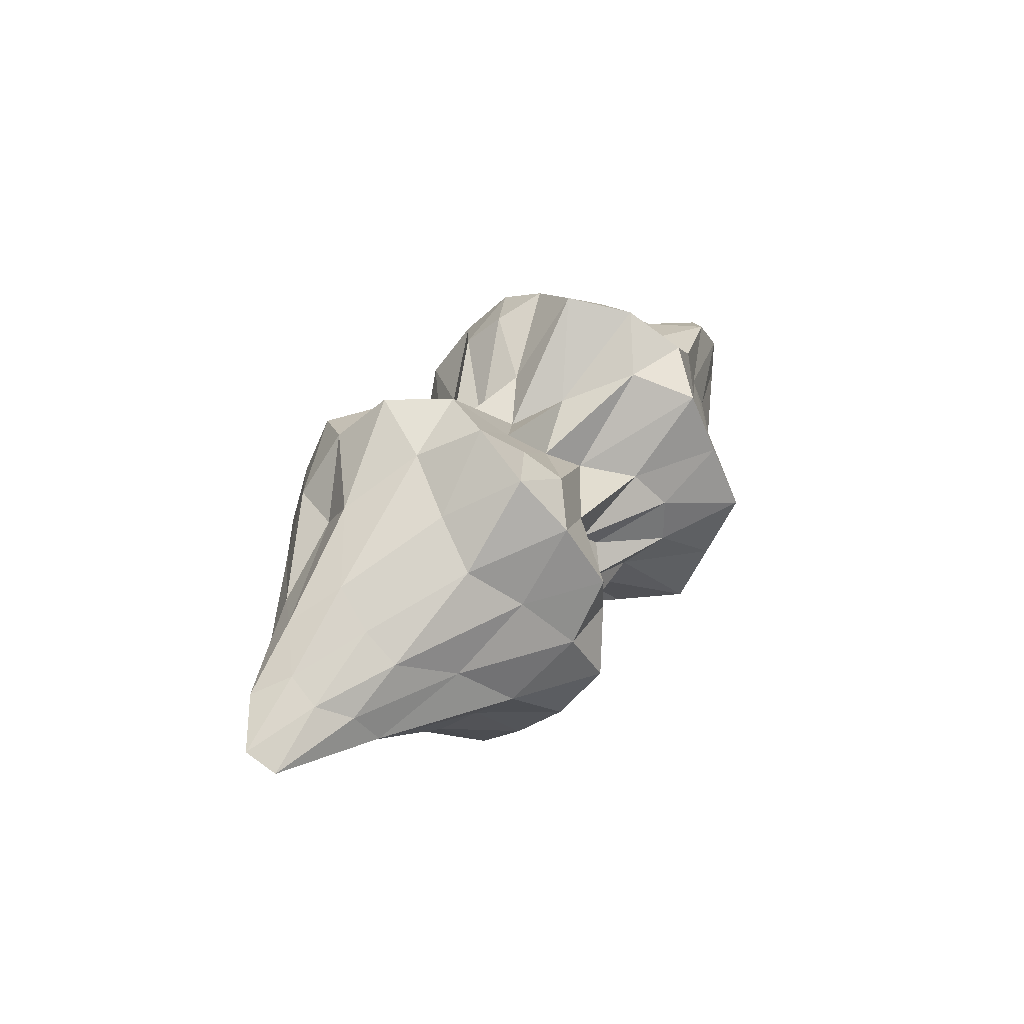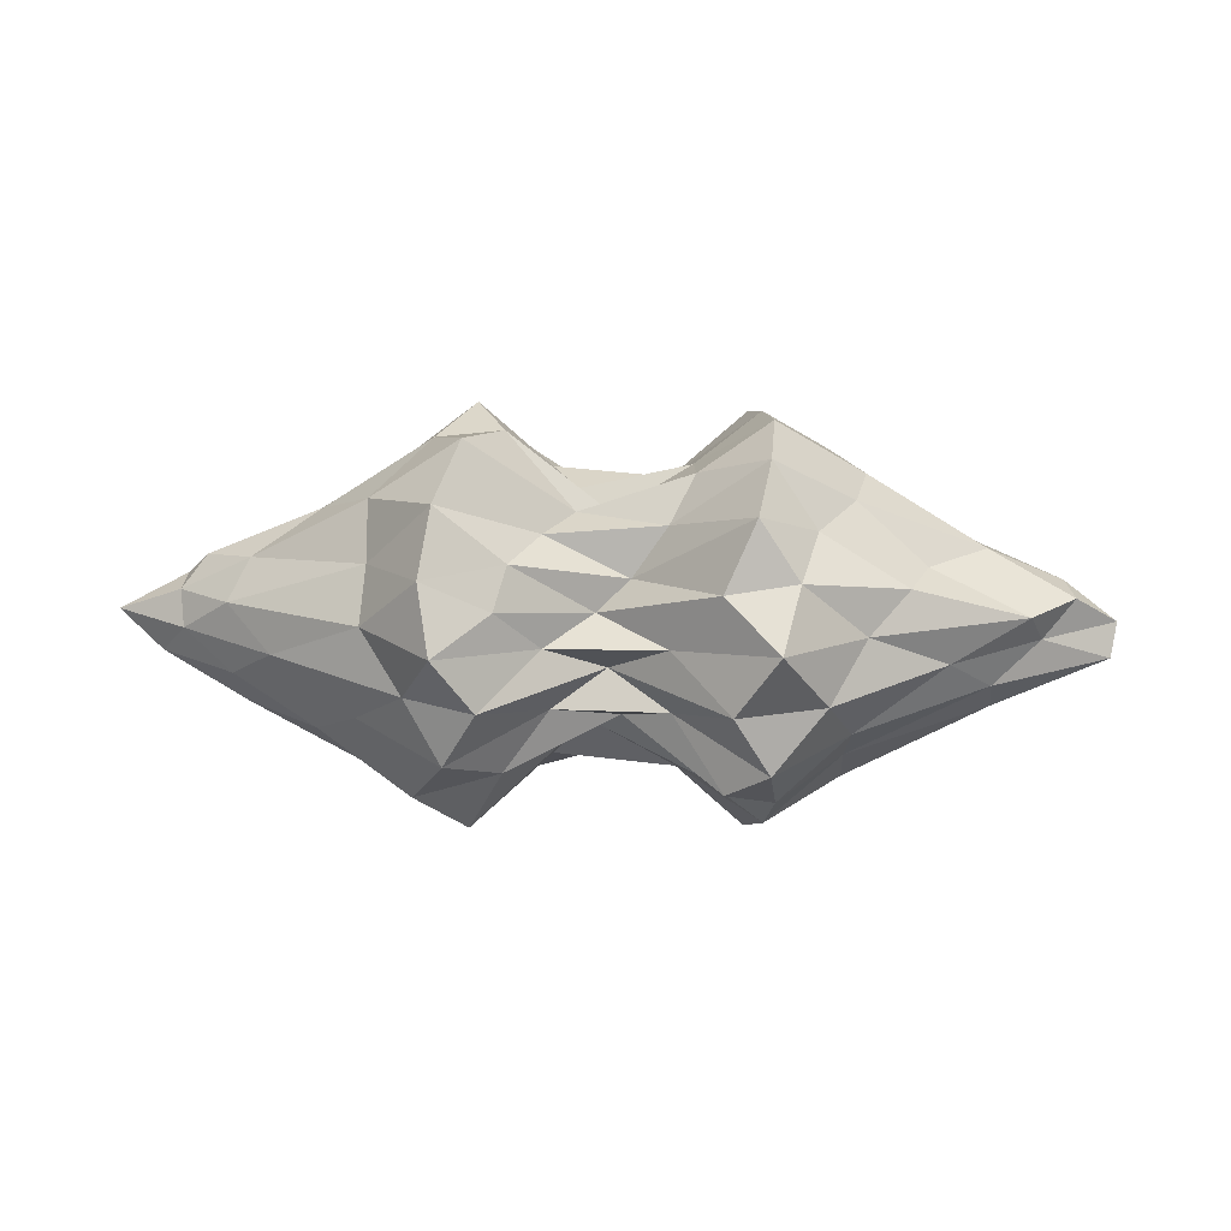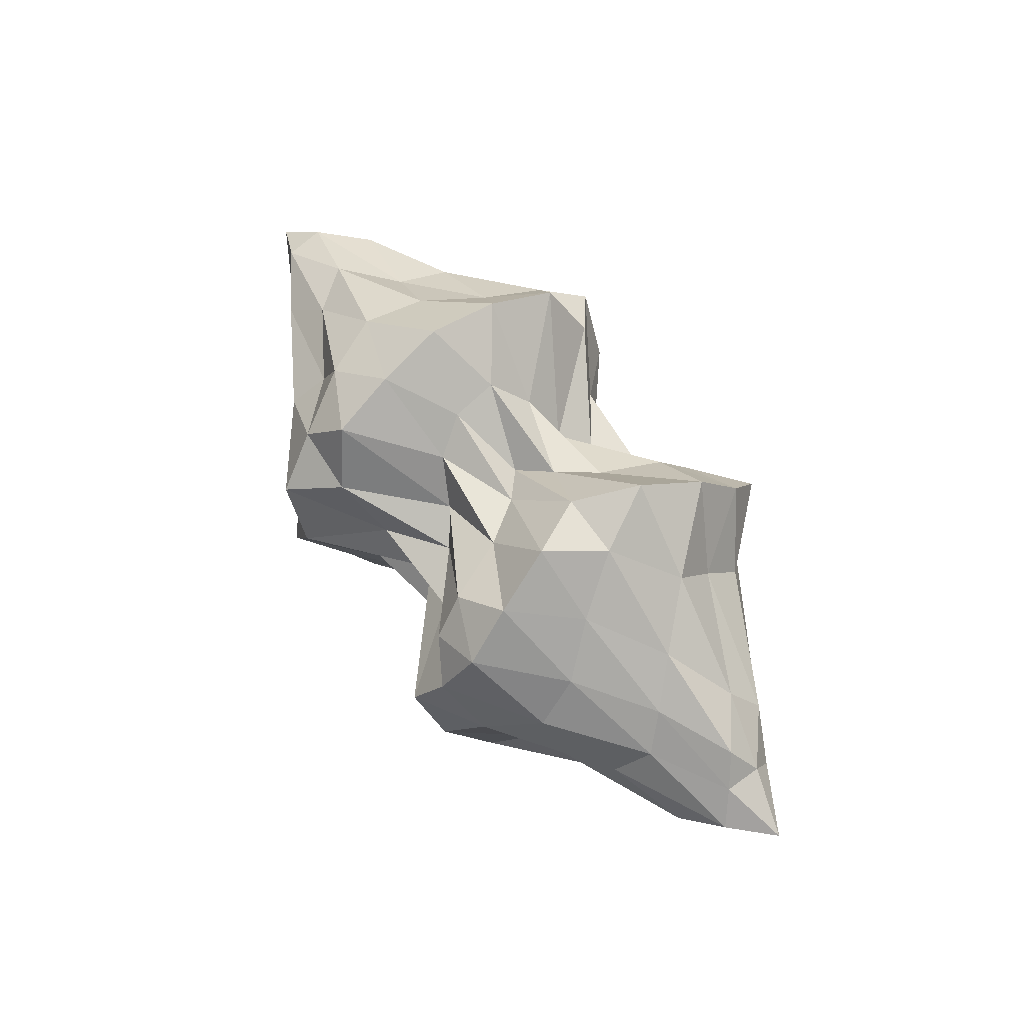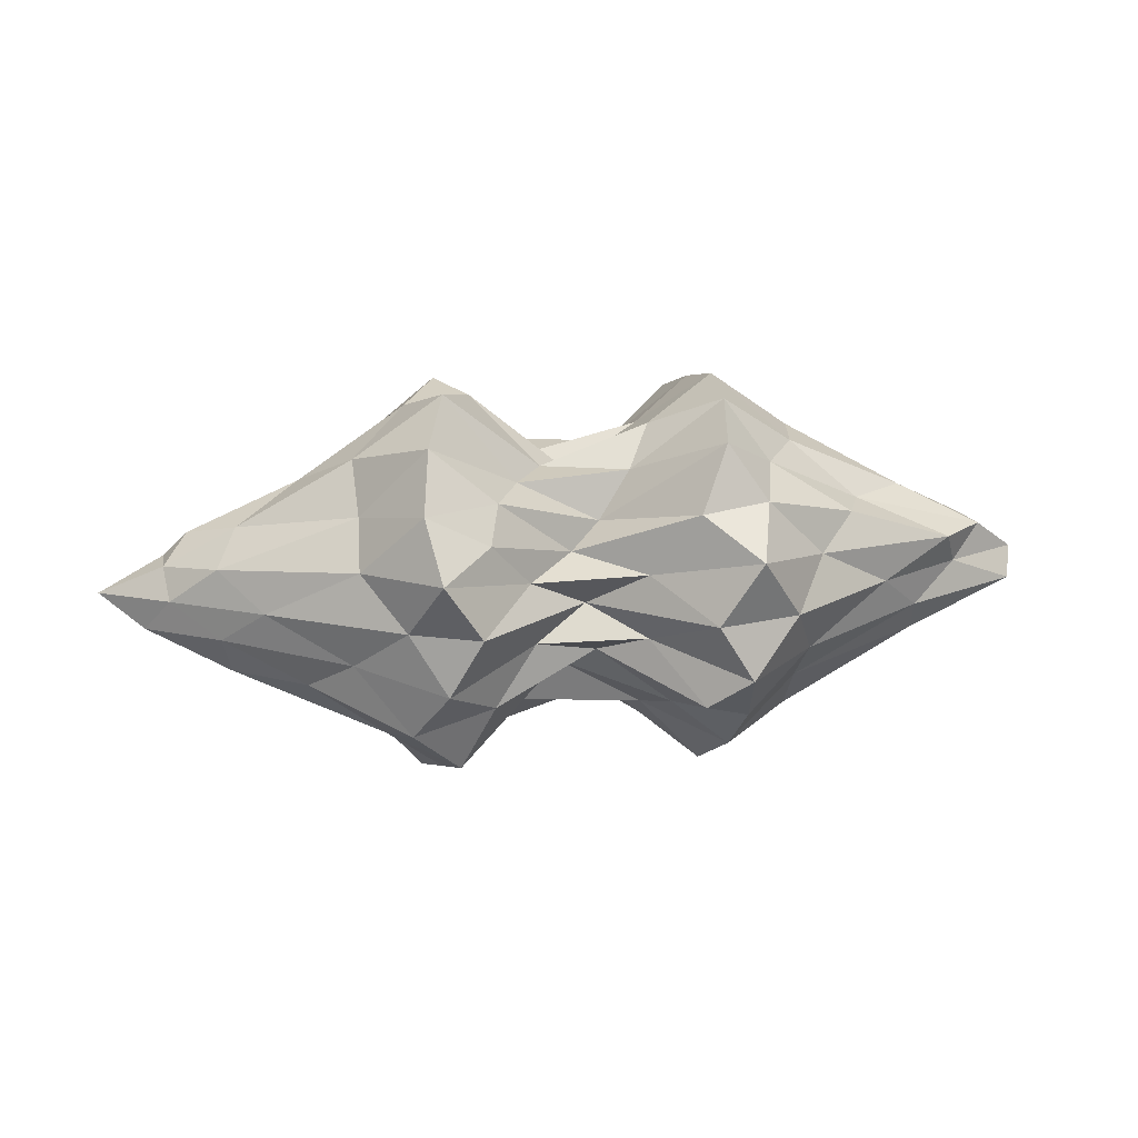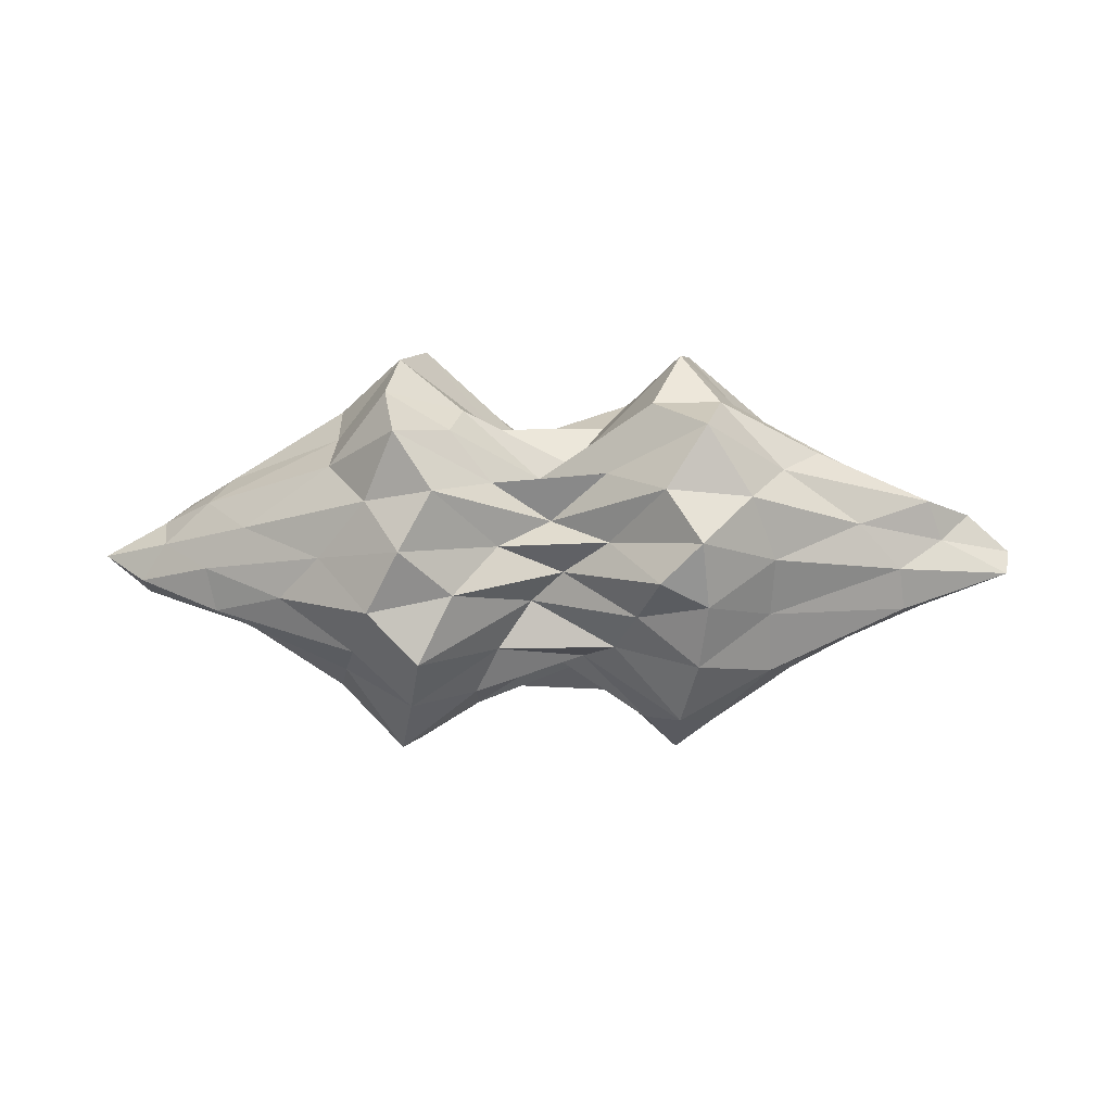
<metadata>
{"format":"obj","ext":"obj","renderer":"f3d","projection":"perspective","resolution":1024,"background":"white","views":[{"elev":35.3,"azim":122.6,"up":"+Y"},{"elev":25.6,"azim":1.8,"up":"+Z"},{"elev":63.8,"azim":-126.2,"up":"+Z"},{"elev":17.9,"azim":-9.8,"up":"+Z"},{"elev":-17.1,"azim":1.0,"up":"+Z"}]}
</metadata>
<code>
o zerog_gib6_Icosphere.006
v 0.06004 0.006006 -0.1729
v -0.1263 0.0277 -0.1297
v 0.000369 0.1642 -0.08093
v 0.1636 0.0775 -0.02723
v 0.1378 -0.1126 -0.04278
v -0.04129 -0.1434 -0.1061
v -0.1378 0.1126 0.04268
v 0.04129 0.1434 0.106
v 0.1263 -0.0277 0.1296
v -0.000369 -0.1642 0.08082
v -0.1636 -0.0775 0.02713
v -0.06004 -0.006006 0.1728
f 1 2 3
f 2 1 6
f 1 3 4
f 1 4 5
f 1 5 6
f 2 6 11
f 3 2 7
f 4 3 8
f 5 4 9
f 6 5 10
f 2 11 7
f 3 7 8
f 4 8 9
f 5 9 10
f 6 10 11
f 7 11 12
f 8 7 12
f 9 8 12
f 10 9 12
f 11 10 12
o zerog_gib5_Icosphere.005
v 0.1109 0.1171 -0.2171
v -0.1705 0.08482 -0.1921
v -0.03275 0.2675 -0.02318
v 0.2188 0.1529 0.04355
v 0.2366 -0.1006 -0.08415
v -0.004059 -0.1427 -0.2298
v -0.2366 0.1006 0.08405
v 0.004059 0.1427 0.2297
v 0.1705 -0.08482 0.192
v 0.03275 -0.2675 0.02308
v -0.2188 -0.1529 -0.04365
v -0.1109 -0.1171 0.217
f 13 14 15
f 14 13 18
f 13 15 16
f 13 16 17
f 13 17 18
f 14 18 23
f 15 14 19
f 16 15 20
f 17 16 21
f 18 17 22
f 14 23 19
f 15 19 20
f 16 20 21
f 17 21 22
f 18 22 23
f 19 23 24
f 20 19 24
f 21 20 24
f 22 21 24
f 23 22 24
o zerog_gib4_Icosphere.004
v 0 0 -0.1905
v -0.1378 0.1001 -0.0852
v 0.05263 0.162 -0.0852
v 0.1703 0 -0.0852
v 0.05263 -0.162 -0.0852
v -0.1378 -0.1001 -0.0852
v -0.05263 0.162 0.08513
v 0.1378 0.1001 0.08513
v 0.1378 -0.1001 0.08513
v -0.05263 -0.162 0.08513
v -0.1703 0 0.08513
v 0 0 0.1904
f 25 26 27
f 26 25 30
f 25 27 28
f 25 28 29
f 25 29 30
f 26 30 35
f 27 26 31
f 28 27 32
f 29 28 33
f 30 29 34
f 26 35 31
f 27 31 32
f 28 32 33
f 29 33 34
f 30 34 35
f 31 35 36
f 32 31 36
f 33 32 36
f 34 33 36
f 35 34 36
o zerog_gib3_Icosphere.003
v -0.04452 -0.1552 -0.000237
v 0.06173 -0.09269 -0.117
v 0.1121 -0.1073 0.04449
v -0.01995 -0.06957 0.1443
v -0.1519 -0.03159 0.04449
v -0.1015 -0.04588 -0.117
v 0.1519 0.03159 -0.0446
v 0.1015 0.04588 0.1169
v -0.06173 0.09269 0.1169
v -0.1121 0.1073 -0.0446
v 0.01995 0.06957 -0.1444
v 0.04452 0.1552 0.000135
f 37 38 39
f 38 37 42
f 37 39 40
f 37 40 41
f 37 41 42
f 38 42 47
f 39 38 43
f 40 39 44
f 41 40 45
f 42 41 46
f 38 47 43
f 39 43 44
f 40 44 45
f 41 45 46
f 42 46 47
f 43 47 48
f 44 43 48
f 45 44 48
f 46 45 48
f 47 46 48
o zerog_gib2_Icosphere.002
v 0 0 -0.2484
v -0.1797 0.1306 -0.1111
v 0.06865 0.2113 -0.1111
v 0.2222 0 -0.1111
v 0.06865 -0.2113 -0.1111
v -0.1797 -0.1306 -0.1111
v -0.06865 0.2113 0.111
v 0.1797 0.1306 0.111
v 0.1797 -0.1306 0.111
v -0.06865 -0.2113 0.111
v -0.2222 0 0.111
v 0 0 0.2484
f 49 50 51
f 50 49 54
f 49 51 52
f 49 52 53
f 49 53 54
f 50 54 59
f 51 50 55
f 52 51 56
f 53 52 57
f 54 53 58
f 50 59 55
f 51 55 56
f 52 56 57
f 53 57 58
f 54 58 59
f 55 59 60
f 56 55 60
f 57 56 60
f 58 57 60
f 59 58 60
o zerog_gib1_Icosphere.001
v 0 0 -0.1301
v -0.09407 0.06834 -0.05819
v 0.03593 0.1106 -0.05819
v 0.1163 0 -0.05819
v 0.03593 -0.1106 -0.05819
v -0.09407 -0.06834 -0.05819
v -0.03593 0.1106 0.05809
v 0.09407 0.06834 0.05809
v 0.09407 -0.06834 0.05809
v -0.03593 -0.1106 0.05809
v -0.1163 0 0.05809
v 0 0 0.1299
f 61 62 63
f 62 61 66
f 61 63 64
f 61 64 65
f 61 65 66
f 62 66 71
f 63 62 67
f 64 63 68
f 65 64 69
f 66 65 70
f 62 71 67
f 63 67 68
f 64 68 69
f 65 69 70
f 66 70 71
f 67 71 72
f 68 67 72
f 69 68 72
f 70 69 72
f 71 70 72
o zerog_mut_mesh_Icosphere
v 0 0 -0.4326
v -1.059 0.3741 -0.2919
v 0.3859 0.6394 -0.3047
v 1.487 -0 -0.2298
v 0.4137 -0.7273 -0.3466
v -1.059 -0.3741 -0.2919
v -0.401 0.6858 0.3258
v 0.9162 0.3796 0.2956
v 1.059 -0.3781 0.2938
v -0.3859 -0.6388 0.3032
v -1.487 -0 0.2257
v 0 -0 0.4074
v 0.3561 0.5518 -0.4637
v 0.2551 0.3101 -0.5006
v 0.1189 0.1057 -0.4326
v -0.302 0.09512 -0.6006
v -0.5433 0.2758 -0.7031
v -0.7287 0.3653 -0.5013
v -0.6888 0.6326 -0.4274
v -0.3839 0.6329 -0.3736
v 0.04766 0.4059 -0.2013
v -1.339 -0.1804 -0.2863
v -1.246 0 -0.2884
v -1.135 0.1837 -0.2905
v -0.302 -0.09512 -0.6006
v -0.5433 -0.2758 -0.7031
v -0.7663 -0.3704 -0.5087
v 1.051 -0 -0.4203
v 0.6353 -0 -0.6986
v 0.3688 -0 -0.684
v 0.6342 0.6929 -0.4456
v 0.8959 0.3796 -0.3678
v 1.279 0.1447 -0.2841
v 0.3311 -0.484 -0.4069
v 0.2465 -0.2933 -0.4731
v 0.1242 -0.1115 -0.4595
v 1.402 -0.1429 -0.2812
v 0.8481 -0.3787 -0.367
v 0.5961 -0.6474 -0.4168
v 0.04766 -0.4059 -0.2013
v -0.3692 -0.5891 -0.3478
v -0.6888 -0.6326 -0.4274
v -1.581 0.07429 0.1156
v -1.676 0.1561 -0.001134
v -1.505 0.2539 -0.1318
v -1.375 -0.2566 -0.1334
v -1.563 -0.1577 -0.001107
v -1.581 -0.07429 0.1156
v -0.2261 0.5391 0.1211
v 0 0.4577 -0.001361
v 0.236 0.5777 -0.1315
v -0.8462 0.5155 -0.1733
v -0.7351 0.701 -0.000355
v -0.5529 0.779 0.2067
v 1.398 0.2587 0.1326
v 1.563 0.1591 -0.001098
v 1.581 0.07494 -0.1188
v 0.5674 0.813 -0.2161
v 0.7018 0.6918 -0.000383
v 0.9622 0.5232 0.1736
v 0.9054 -0.5225 0.174
v 0.7662 -0.716 -0.000389
v 0.5707 -0.8199 -0.2179
v 1.835 -0.07299 -0.1159
v 1.563 -0.1591 -0.00107
v 1.505 -0.2563 0.131
v -0.5858 -0.8473 0.2247
v -0.7018 -0.6872 -0.00035
v -0.8938 -0.5172 -0.1733
v 0.2261 -0.5393 -0.1232
v 0 -0.4327 -0.001361
v -0.2261 -0.5391 0.1211
v -1.188 0.1444 0.2813
v -0.8959 0.3758 0.363
v -0.6125 0.6655 0.4277
v -0.0456 0.3841 0.1893
v 0.3839 0.6335 0.373
v 0.6615 0.6201 0.419
v 1.222 0.1844 0.2903
v 1.365 -0 0.2869
v 1.135 -0.1858 0.2922
v 0.6615 -0.6201 0.419
v 0.3963 -0.6715 0.3955
v -0.0456 -0.3841 0.1893
v -0.6342 -0.6893 0.4428
v -0.8481 -0.3751 0.3625
v -1.301 -0.1429 0.2789
v -0.1242 0.1115 0.4577
v -0.2465 0.2932 0.4714
v -0.3561 0.5514 0.4622
v -1.051 -0 0.4146
v -0.6353 -0 0.6945
v -0.3808 0 0.7238
v 0.2919 0.08983 0.5655
v 0.5433 0.2767 0.7047
v 0.8019 0.3766 0.5169
v 0.3042 -0.09641 0.6076
v 0.5607 -0.2908 0.7409
v 0.7287 -0.3681 0.5044
v -0.1242 -0.1115 0.4577
v -0.2362 -0.274 0.44
v -0.3421 -0.5131 0.4299
v -0.08108 0.3046 -0.2949
v -0.2185 0.2427 -0.4929
v -0.4989 0.5344 -0.6068
v -0.8182 -0.124 -0.5148
v -0.8615 0.1243 -0.5173
v -0.5968 1e-06 -0.8054
v 0.7678 0.2111 -0.5399
v 0.4989 0.2385 -0.7542
v 0.5778 0.4924 -0.6253
v 0.563 -0.4742 -0.6021
v 0.4989 -0.2385 -0.7542
v 0.8545 -0.2137 -0.5492
v -0.4989 -0.5344 -0.6068
v -0.2093 -0.2274 -0.461
v -0.0782 -0.2915 -0.2823
v -1.835 -0 -0.001199
v -1.663 0.08194 -0.1299
v -1.663 -0.08194 -0.1299
v -0.4538 0.8627 -0.000306
v -0.2021 0.513 -0.1289
v -0.5812 0.804 -0.2389
v 1.231 0.3747 -0.00085
v 1.28 0.2504 -0.1497
v 0.8182 0.5364 -0.1968
v 1.211 -0.3751 -0.000839
v 0.8615 -0.5394 -0.1973
v 1.379 -0.2482 -0.1482
v -0.4376 -0.8066 -0.000396
v -0.563 -0.7681 -0.2285
v -0.2021 -0.513 -0.1289
v -0.9236 0.536 0.1941
v -1.211 0.3711 -0.000855
v -1.28 0.2478 0.1462
v 0.5812 0.807 0.2395
v 0.4406 0.8178 -0.000426
v 0.2094 0.5421 0.1336
v 1.689 -0.08236 0.1284
v 1.86 0 -0.001202
v 1.663 0.08259 0.1288
v 0.2185 -0.5803 0.1426
v 0.4376 -0.8077 -0.000393
v 0.5968 -0.8357 0.2479
v -1.379 -0.2457 0.1447
v -1.211 -0.3711 -0.000887
v -0.8615 -0.5343 0.1943
v -0.4958 0.2354 0.7439
v -0.563 0.4726 0.5997
v -0.7678 0.2094 0.5347
v 0.2094 0.2274 0.4594
v 0.4989 0.5356 0.6076
v 0.07821 0.2915 0.2799
v 0.5778 -0 0.7744
v 0.872 -0.1255 0.5216
v 0.9236 0.1254 0.5229
v 0.2093 -0.2274 0.4594
v 0.07821 -0.2915 0.28
v 0.5124 -0.562 0.6377
v -0.5124 -0.2497 0.7892
v -0.8545 -0.2116 0.5433
v -0.5968 -0.5116 0.6495
f 73 88 87
f 74 90 96
f 73 87 102
f 73 102 108
f 73 108 97
f 74 96 117
f 75 93 123
f 76 105 129
f 77 111 135
f 78 114 141
f 74 117 124
f 75 123 130
f 76 129 136
f 77 135 142
f 78 141 118
f 79 147 162
f 80 150 168
f 81 153 171
f 82 156 174
f 83 159 163
f 85 93 75
f 86 175 85
f 87 176 86
f 85 175 93
f 175 92 93
f 86 176 175
f 176 177 175
f 175 177 92
f 177 91 92
f 87 88 176
f 88 89 176
f 176 89 177
f 89 90 177
f 177 90 91
f 90 74 91
f 94 99 78
f 95 178 94
f 96 179 95
f 94 178 99
f 178 98 99
f 95 179 178
f 179 180 178
f 178 180 98
f 180 97 98
f 96 90 179
f 90 89 179
f 179 89 180
f 89 88 180
f 180 88 97
f 88 73 97
f 100 105 76
f 101 181 100
f 102 182 101
f 100 181 105
f 181 104 105
f 101 182 181
f 182 183 181
f 181 183 104
f 183 103 104
f 102 87 182
f 87 86 182
f 182 86 183
f 86 85 183
f 183 85 103
f 85 75 103
f 106 111 77
f 107 184 106
f 108 185 107
f 106 184 111
f 184 110 111
f 107 185 184
f 185 186 184
f 184 186 110
f 186 109 110
f 108 102 185
f 102 101 185
f 185 101 186
f 101 100 186
f 186 100 109
f 100 76 109
f 99 114 78
f 98 187 99
f 97 188 98
f 99 187 114
f 187 113 114
f 98 188 187
f 188 189 187
f 187 189 113
f 189 112 113
f 97 108 188
f 108 107 188
f 188 107 189
f 107 106 189
f 189 106 112
f 106 77 112
f 115 120 83
f 116 190 115
f 117 191 116
f 115 190 120
f 190 119 120
f 116 191 190
f 191 192 190
f 190 192 119
f 192 118 119
f 117 96 191
f 96 95 191
f 191 95 192
f 95 94 192
f 192 94 118
f 94 78 118
f 121 126 79
f 122 193 121
f 123 194 122
f 121 193 126
f 193 125 126
f 122 194 193
f 194 195 193
f 193 195 125
f 195 124 125
f 123 93 194
f 93 92 194
f 194 92 195
f 92 91 195
f 195 91 124
f 91 74 124
f 127 132 80
f 128 196 127
f 129 197 128
f 127 196 132
f 196 131 132
f 128 197 196
f 197 198 196
f 196 198 131
f 198 130 131
f 129 105 197
f 105 104 197
f 197 104 198
f 104 103 198
f 198 103 130
f 103 75 130
f 133 138 81
f 134 199 133
f 135 200 134
f 133 199 138
f 199 137 138
f 134 200 199
f 200 201 199
f 199 201 137
f 201 136 137
f 135 111 200
f 111 110 200
f 200 110 201
f 110 109 201
f 201 109 136
f 109 76 136
f 139 144 82
f 140 202 139
f 141 203 140
f 139 202 144
f 202 143 144
f 140 203 202
f 203 204 202
f 202 204 143
f 204 142 143
f 141 114 203
f 114 113 203
f 203 113 204
f 113 112 204
f 204 112 142
f 112 77 142
f 126 147 79
f 125 205 126
f 124 206 125
f 126 205 147
f 205 146 147
f 125 206 205
f 206 207 205
f 205 207 146
f 207 145 146
f 124 117 206
f 117 116 206
f 206 116 207
f 116 115 207
f 207 115 145
f 115 83 145
f 132 150 80
f 131 208 132
f 130 209 131
f 132 208 150
f 208 149 150
f 131 209 208
f 209 210 208
f 208 210 149
f 210 148 149
f 130 123 209
f 123 122 209
f 209 122 210
f 122 121 210
f 210 121 148
f 121 79 148
f 138 153 81
f 137 211 138
f 136 212 137
f 138 211 153
f 211 152 153
f 137 212 211
f 212 213 211
f 211 213 152
f 213 151 152
f 136 129 212
f 129 128 212
f 212 128 213
f 128 127 213
f 213 127 151
f 127 80 151
f 144 156 82
f 143 214 144
f 142 215 143
f 144 214 156
f 214 155 156
f 143 215 214
f 215 216 214
f 214 216 155
f 216 154 155
f 142 135 215
f 135 134 215
f 215 134 216
f 134 133 216
f 216 133 154
f 133 81 154
f 120 159 83
f 119 217 120
f 118 218 119
f 120 217 159
f 217 158 159
f 119 218 217
f 218 219 217
f 217 219 158
f 219 157 158
f 118 141 218
f 141 140 218
f 218 140 219
f 140 139 219
f 219 139 157
f 139 82 157
f 160 165 84
f 161 220 160
f 162 221 161
f 160 220 165
f 220 164 165
f 161 221 220
f 221 222 220
f 220 222 164
f 222 163 164
f 162 147 221
f 147 146 221
f 221 146 222
f 146 145 222
f 222 145 163
f 145 83 163
f 166 160 84
f 167 223 166
f 168 224 167
f 166 223 160
f 223 161 160
f 167 224 223
f 224 225 223
f 223 225 161
f 225 162 161
f 168 150 224
f 150 149 224
f 224 149 225
f 149 148 225
f 225 148 162
f 148 79 162
f 169 166 84
f 170 226 169
f 171 227 170
f 169 226 166
f 226 167 166
f 170 227 226
f 227 228 226
f 226 228 167
f 228 168 167
f 171 153 227
f 153 152 227
f 227 152 228
f 152 151 228
f 228 151 168
f 151 80 168
f 172 169 84
f 173 229 172
f 174 230 173
f 172 229 169
f 229 170 169
f 173 230 229
f 230 231 229
f 229 231 170
f 231 171 170
f 174 156 230
f 156 155 230
f 230 155 231
f 155 154 231
f 231 154 171
f 154 81 171
f 165 172 84
f 164 232 165
f 163 233 164
f 165 232 172
f 232 173 172
f 164 233 232
f 233 234 232
f 232 234 173
f 234 174 173
f 163 159 233
f 159 158 233
f 233 158 234
f 158 157 234
f 234 157 174
f 157 82 174

</code>
